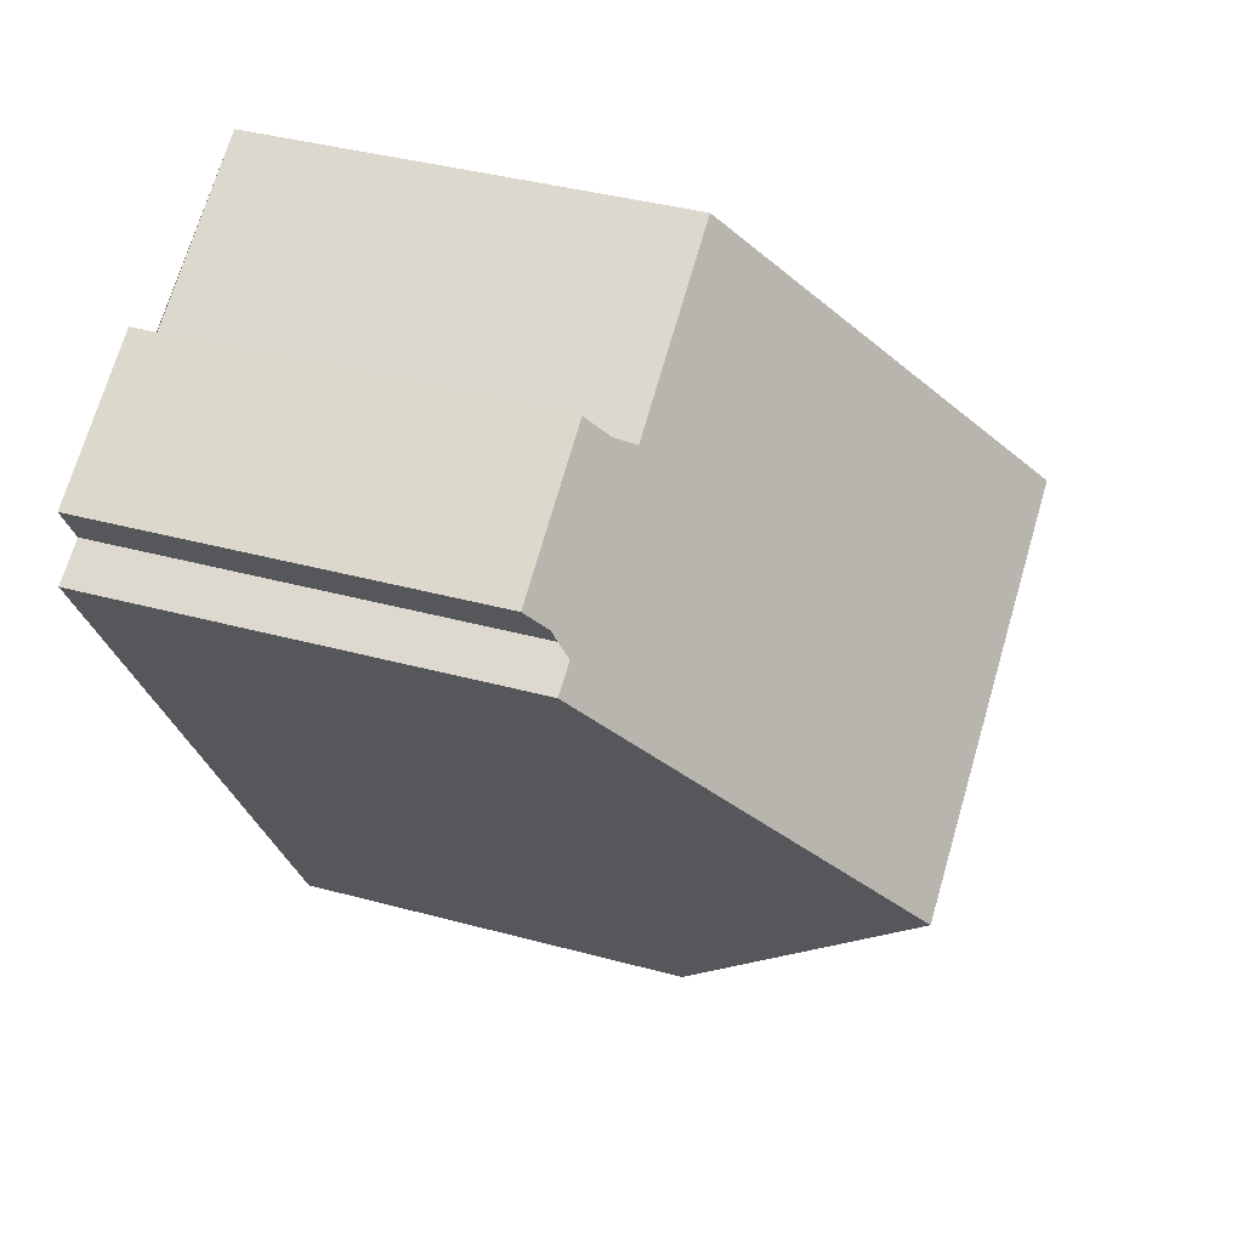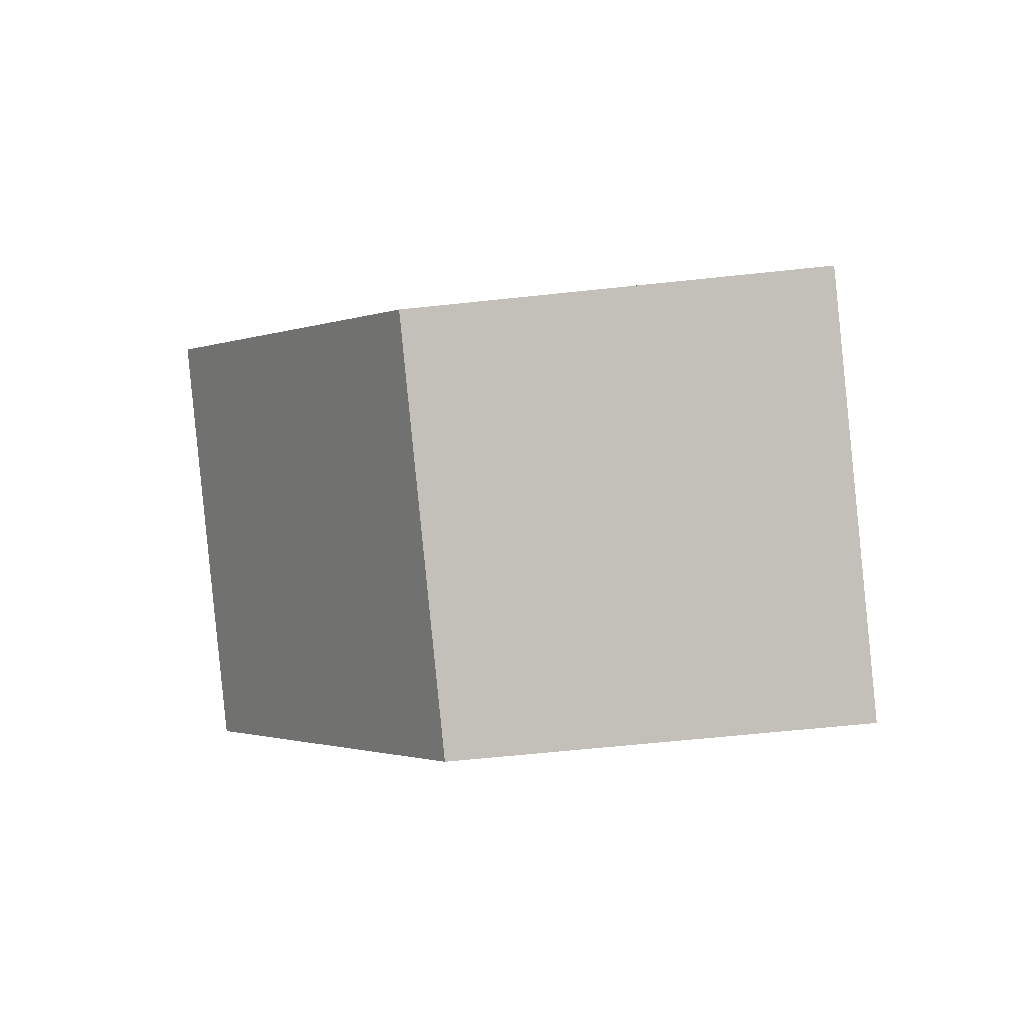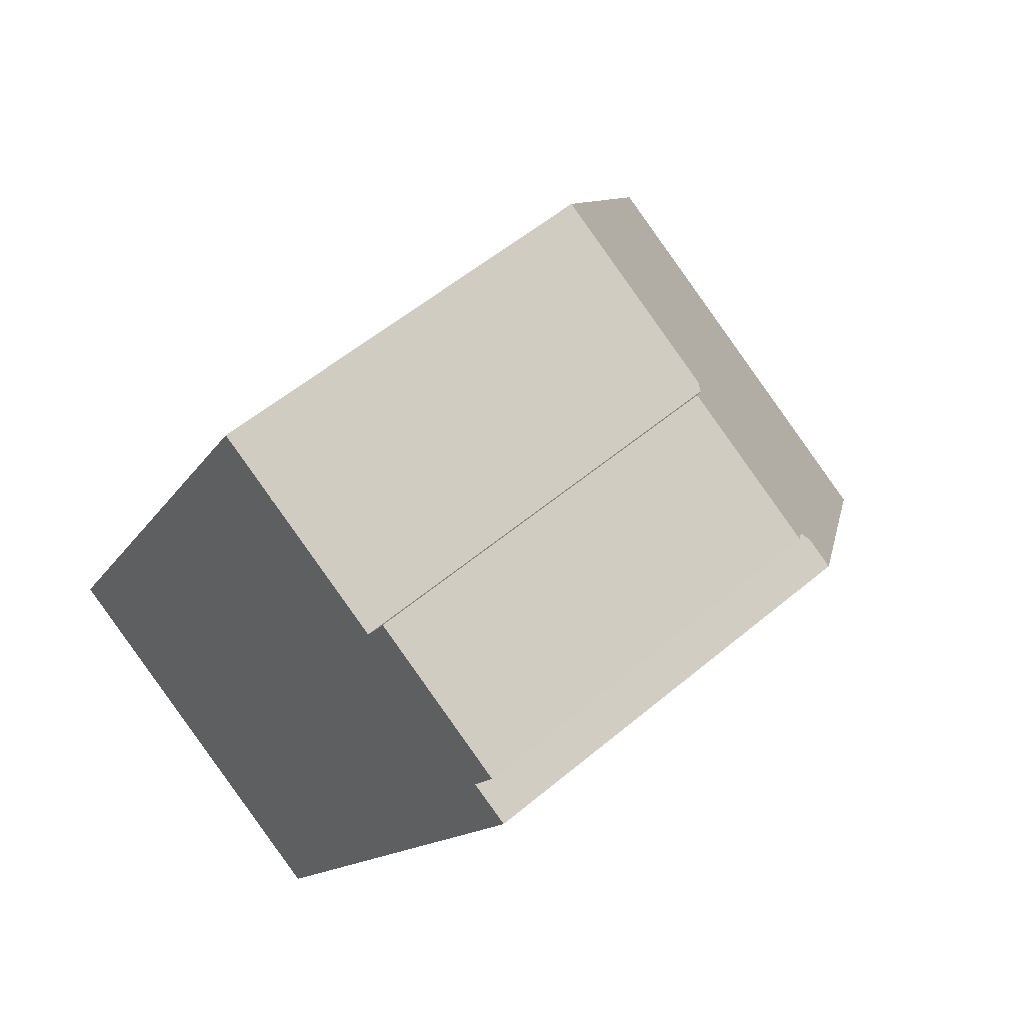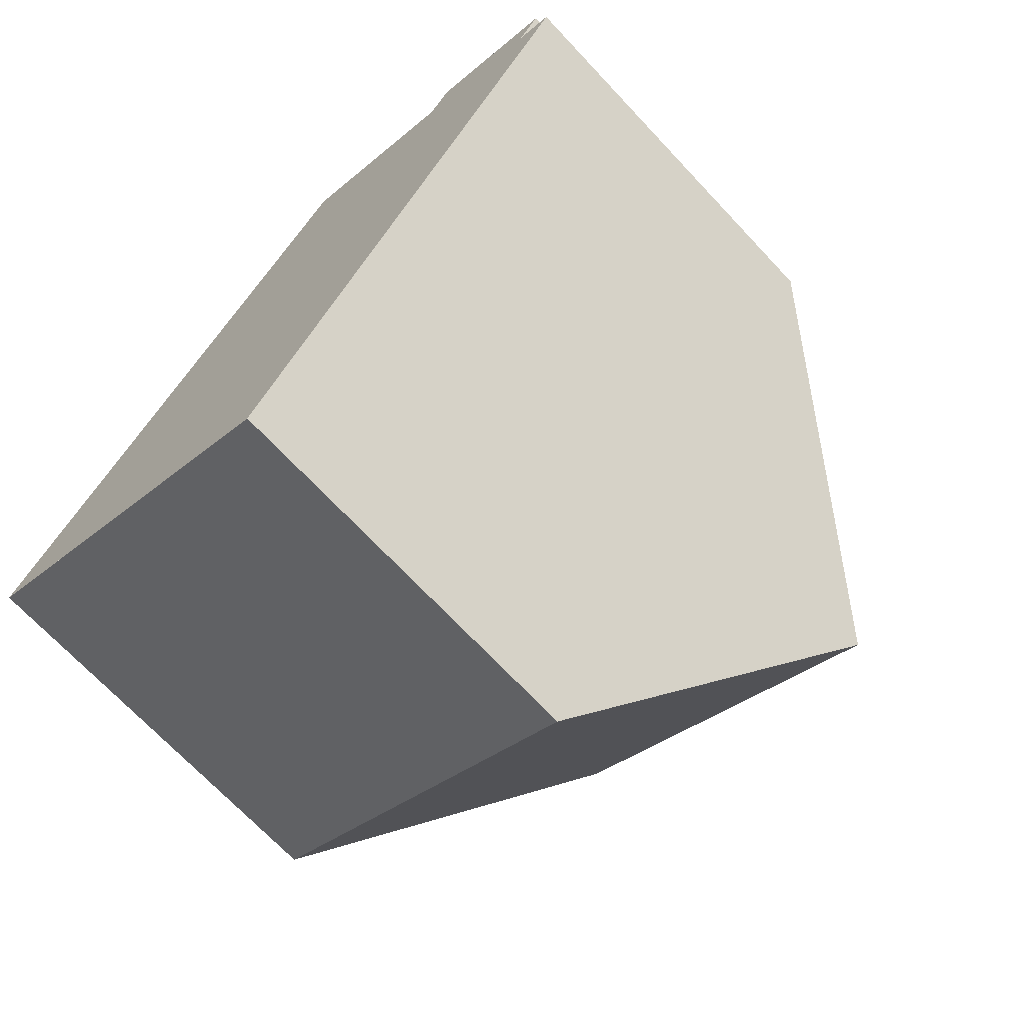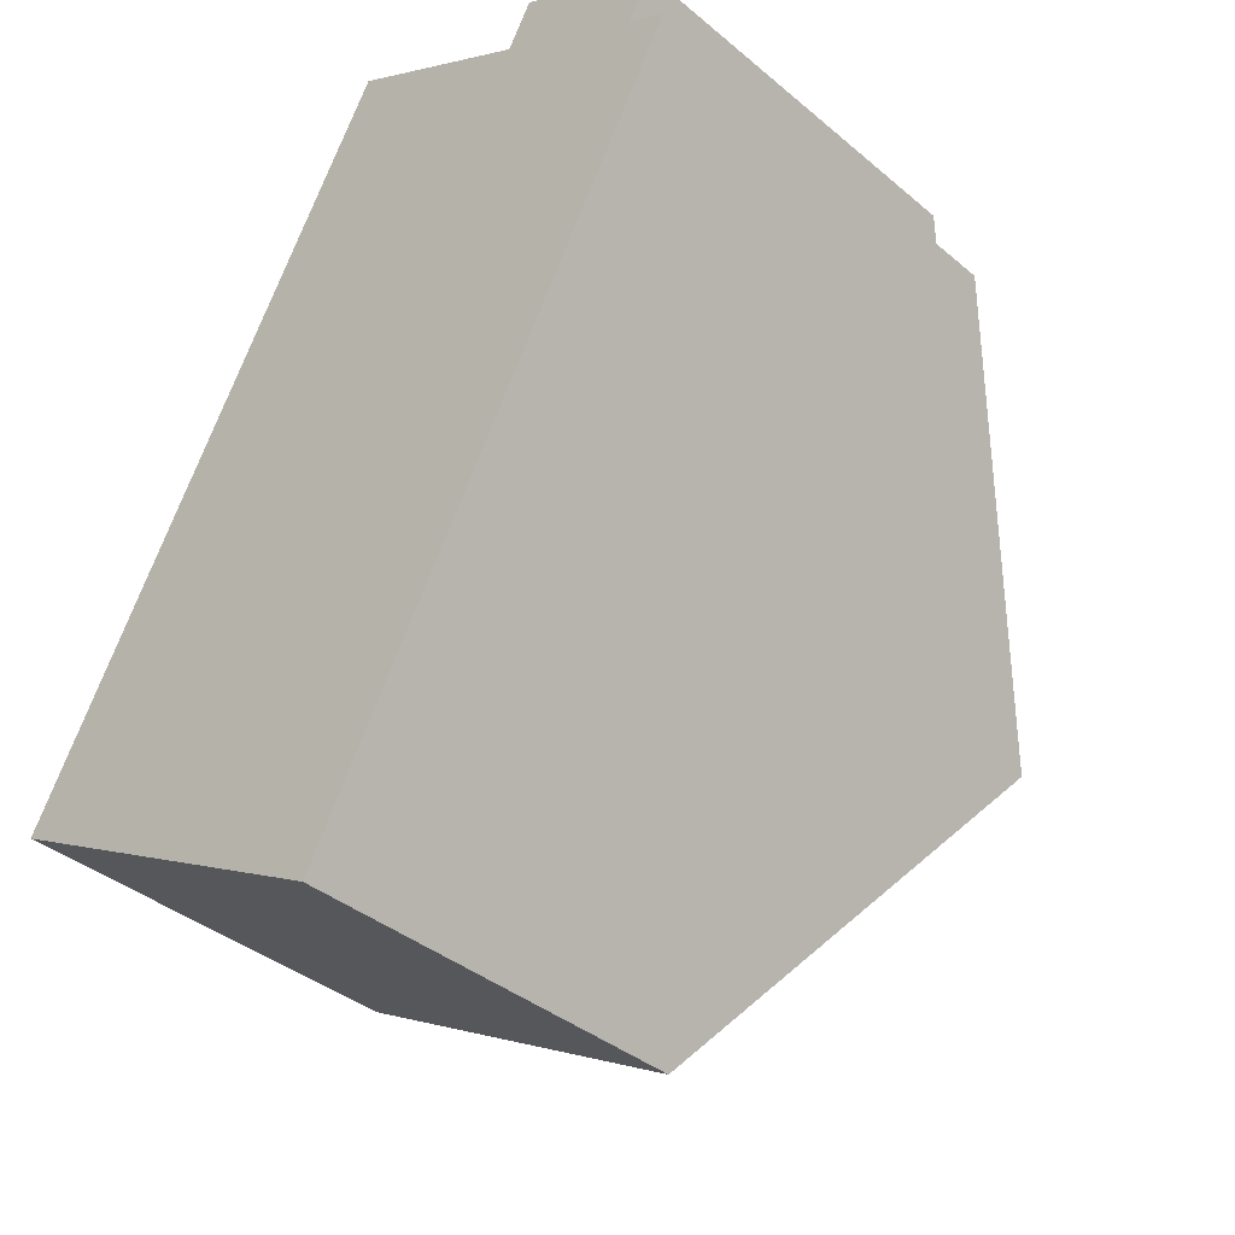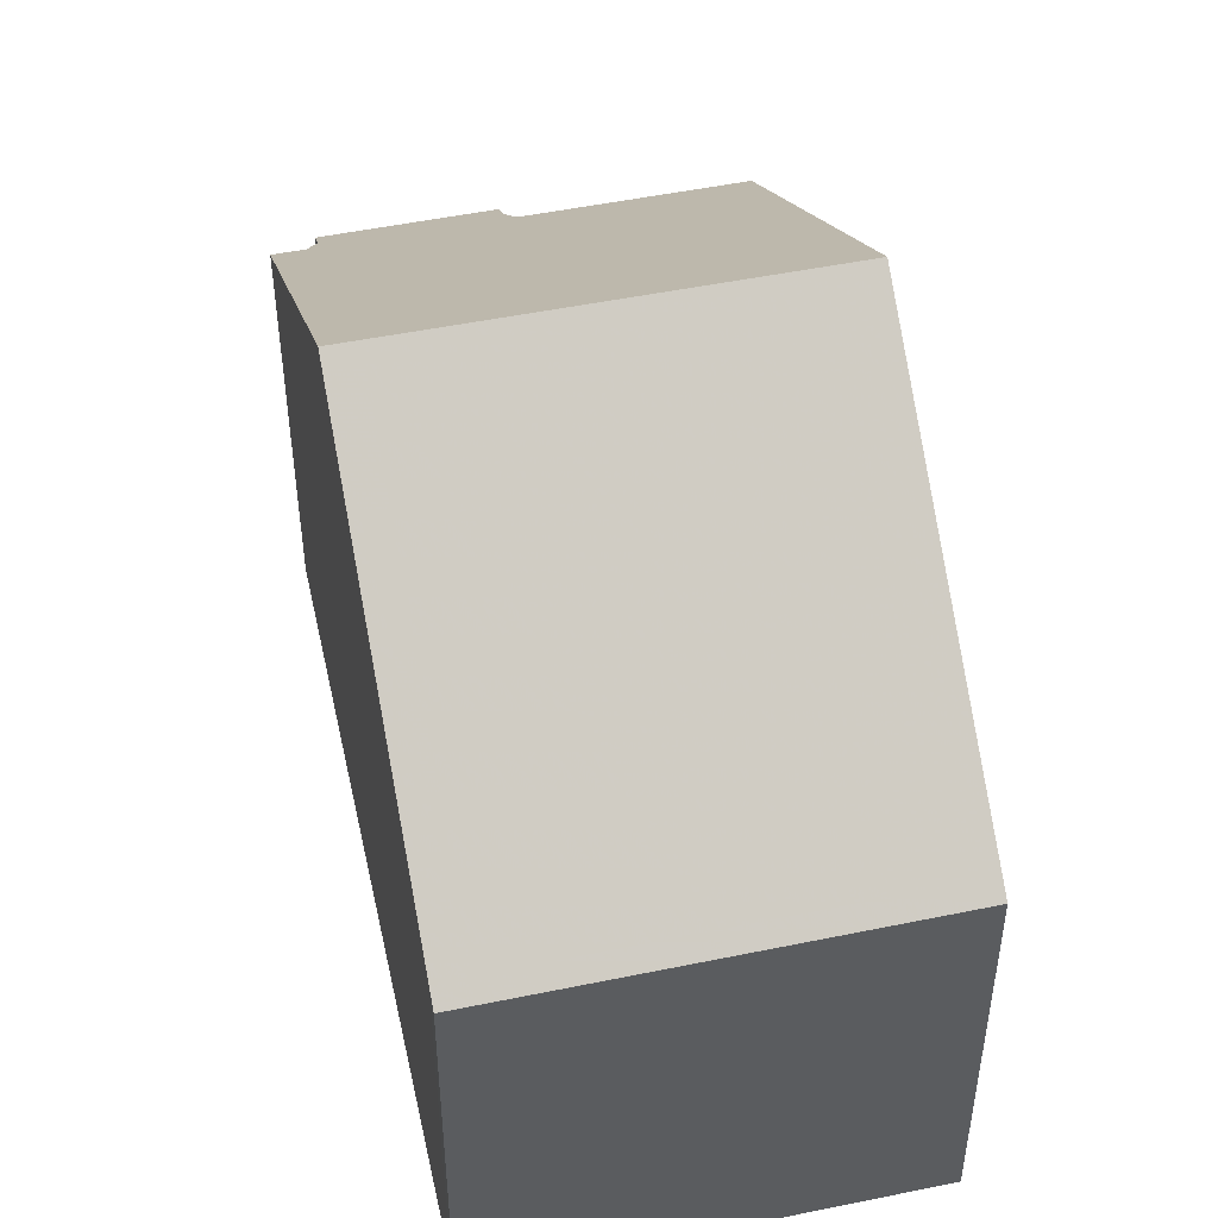
<metadata>
{"format":"obj","ext":"obj","renderer":"f3d","projection":"perspective","resolution":1024,"background":"white","views":[{"elev":39.4,"azim":-71.3,"up":"+Y"},{"elev":-58.8,"azim":96.4,"up":"+Y"},{"elev":55.0,"azim":-131.6,"up":"+Y"},{"elev":-70.2,"azim":-136.8,"up":"+Y"},{"elev":-38.0,"azim":-136.7,"up":"+Y"},{"elev":50.4,"azim":16.5,"up":"+Z"}]}
</metadata>
<code>
v -1667 -2082 5.583
v -1666 -2082 5.586
v -1666 -2081 5.133
v -1664 -2080 5.117
v -1664 -2081 5.591
v -1662 -2079 5.575
v -1657 -2088 5.428
v -1662 -2091 5.415
v -1664 -2087 9.136
v -1659 -2084 9.137
v -1666 -2082 5.38
v -1664 -2081 5.376
v -1659 -2084 9.137
v -1664 -2087 9.136
v -1662 -2091 5.573
v -1657 -2088 5.586
v -1662 -2085 9.136
v -1664 -2081 5.376
v -1662 -2085 9.136
v -1665 -2080 5.118
v -1659 -2090 5.579
v -1659 -2090 5.421
v -1664 -2086 9.136
v -1664 -2086 9.136
v -1666 -2082 5.585
v -1661 -2091 5.416
v -1661 -2091 5.574
v -1664 -2087 9.136
v -1667 -2082 5.583
v -1664 -2087 9.136
v -1662 -2091 5.573
v -1662 -2091 5.415
v -1659 -2084 9.137
v -1662 -2079 5.575
v -1659 -2084 9.137
v -1657 -2088 5.586
v -1657 -2088 5.428
v -1660 -2084 9.137
v -1660 -2084 9.137
v -1663 -2080 5.581
v -1658 -2089 5.425
v -1658 -2089 5.583
v -1667 -2082 5.583
v -1667 -2082 5.583
v -1667 -2082 0
v -1667 -2082 0
v -1666 -2082 5.38
v -1666 -2082 5.586
v -1666 -2082 0
v -1666 -2082 0
v -1665 -2080 5.118
v -1666 -2081 5.133
v -1666 -2081 -8.882e-16
v -1665 -2080 0
v -1664 -2081 5.376
v -1664 -2080 5.117
v -1664 -2080 0
v -1664 -2081 0
v -1663 -2080 5.581
v -1664 -2081 5.591
v -1664 -2081 0
v -1663 -2080 8.882e-16
v -1659 -2084 9.137
v -1662 -2079 5.575
v -1662 -2079 8.882e-16
v -1659 -2084 1.776e-15
v -1657 -2088 5.428
v -1657 -2088 5.428
v -1657 -2088 0
v -1657 -2088 0
v -1662 -2091 5.573
v -1662 -2091 5.415
v -1662 -2091 8.882e-16
v -1662 -2091 0
v -1667 -2082 5.583
v -1664 -2087 9.136
v -1664 -2087 -1.776e-15
v -1667 -2082 0
v -1666 -2081 5.133
v -1666 -2082 5.38
v -1666 -2082 0
v -1666 -2081 -8.882e-16
v -1664 -2081 5.591
v -1664 -2081 5.376
v -1664 -2081 0
v -1664 -2081 0
v -1657 -2088 5.586
v -1659 -2084 9.137
v -1659 -2084 1.776e-15
v -1657 -2088 0
v -1664 -2087 9.136
v -1662 -2091 5.573
v -1662 -2091 0
v -1664 -2087 -1.776e-15
v -1657 -2088 5.428
v -1657 -2088 5.586
v -1657 -2088 0
v -1657 -2088 0
v -1664 -2080 5.117
v -1665 -2080 5.118
v -1665 -2080 0
v -1664 -2080 0
v -1661 -2091 5.416
v -1659 -2090 5.421
v -1659 -2090 8.882e-16
v -1661 -2091 0
v -1666 -2082 5.586
v -1666 -2082 5.585
v -1666 -2082 0
v -1666 -2082 0
v -1662 -2091 5.415
v -1661 -2091 5.416
v -1661 -2091 0
v -1662 -2091 8.882e-16
v -1666 -2082 5.585
v -1667 -2082 5.583
v -1667 -2082 0
v -1666 -2082 0
v -1662 -2091 5.415
v -1662 -2091 5.415
v -1662 -2091 8.882e-16
v -1662 -2091 8.882e-16
v -1662 -2079 5.575
v -1662 -2079 5.575
v -1662 -2079 0
v -1662 -2079 8.882e-16
v -1658 -2089 5.425
v -1657 -2088 5.428
v -1657 -2088 0
v -1658 -2089 0
v -1662 -2079 5.575
v -1663 -2080 5.581
v -1663 -2080 8.882e-16
v -1662 -2079 0
v -1659 -2090 5.421
v -1658 -2089 5.425
v -1658 -2089 0
v -1659 -2090 8.882e-16
v -1667 -2082 0
v -1666 -2082 0
v -1666 -2081 0
v -1664 -2080 0
v -1664 -2081 0
v -1662 -2079 0
v -1657 -2088 0
v -1662 -2091 0
f 25 2 11 18 19 24
f 18 11 3 20
f 27 21 22 26
f 23 17 21 27
f 40 34 35 39
f 20 4 12 18
f 42 36 37 41
f 38 33 36 42
f 30 9 1 29
f 32 8 15 31
f 31 15 14 28
f 29 25 24 30
f 31 27 26 32
f 28 23 27 31
f 34 6 10 35
f 36 16 7 37
f 33 13 16 36
f 39 19 18 12 5 40
f 41 22 21 42
f 42 21 17 38
f 44 45 46 43
f 48 49 50 47
f 52 53 54 51
f 56 57 58 55
f 60 61 62 59
f 64 65 66 63
f 68 69 70 67
f 72 73 74 71
f 76 77 78 75
f 80 81 82 79
f 84 85 86 83
f 88 89 90 87
f 92 93 94 91
f 96 97 98 95
f 100 101 102 99
f 104 105 106 103
f 108 109 110 107
f 112 113 114 111
f 116 117 118 115
f 120 121 122 119
f 124 125 126 123
f 128 129 130 127
f 132 133 134 131
f 136 137 138 135
f 140 141 142 143 144 145 146 139

</code>
